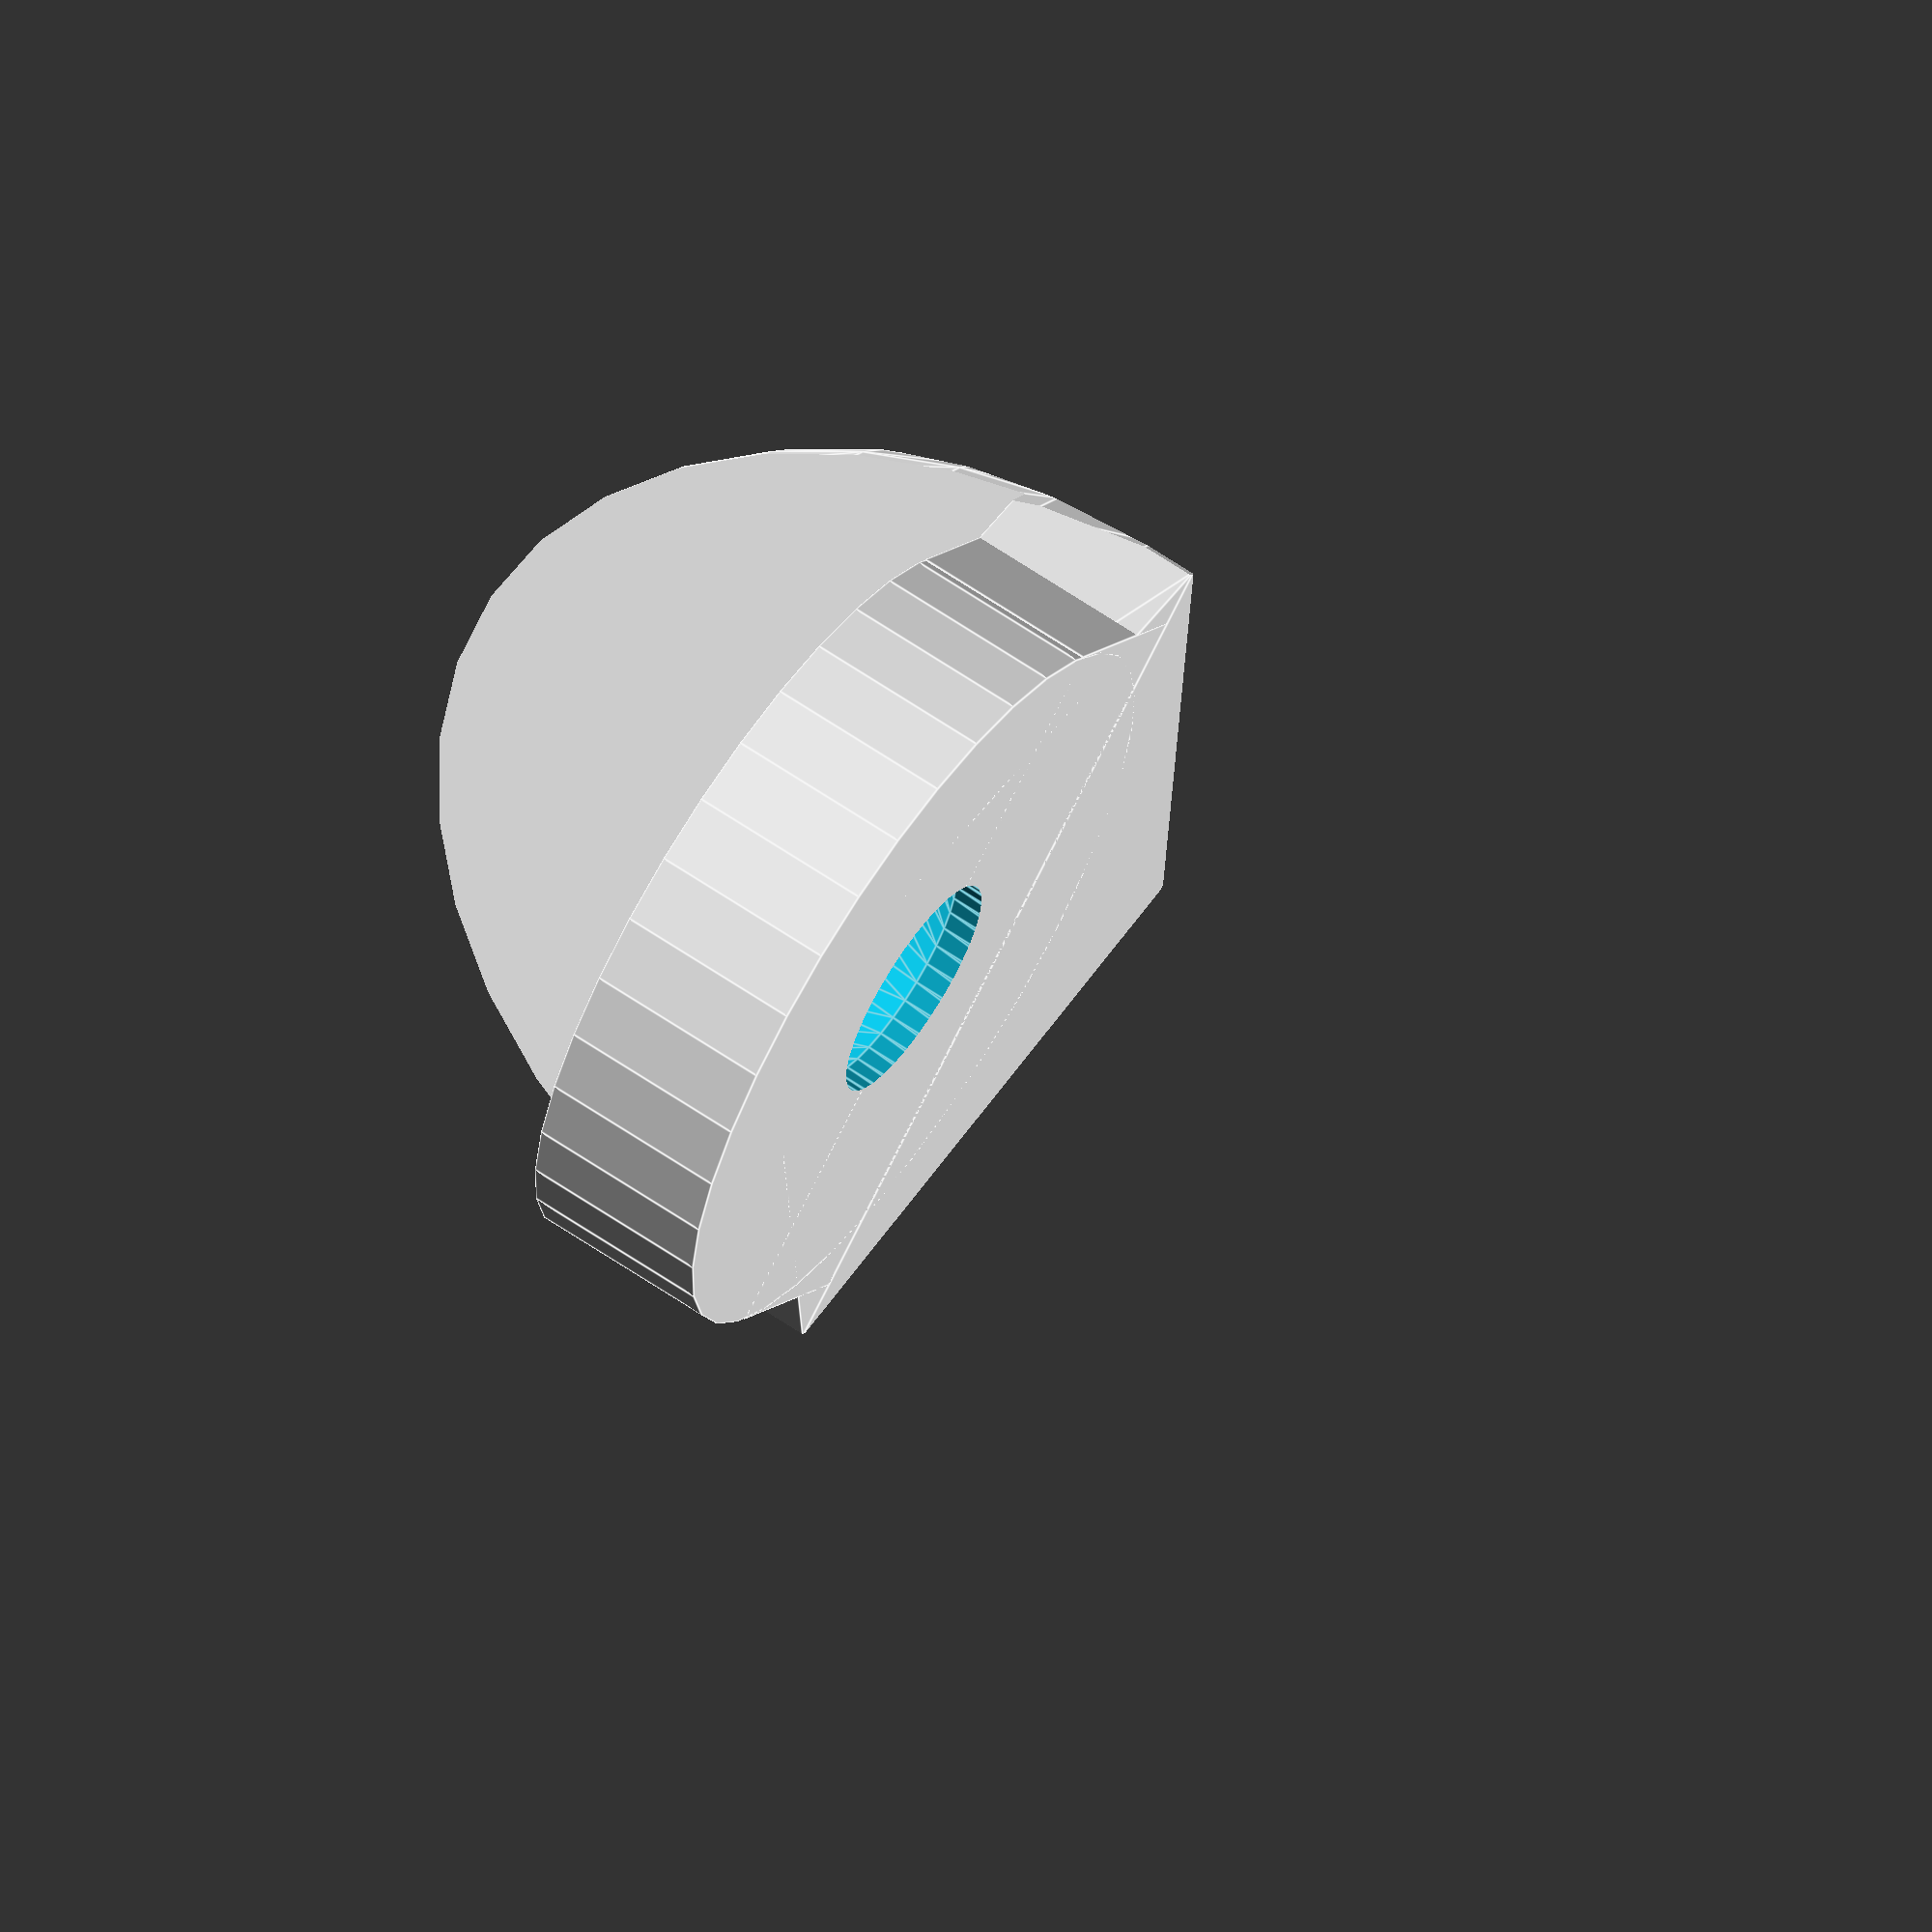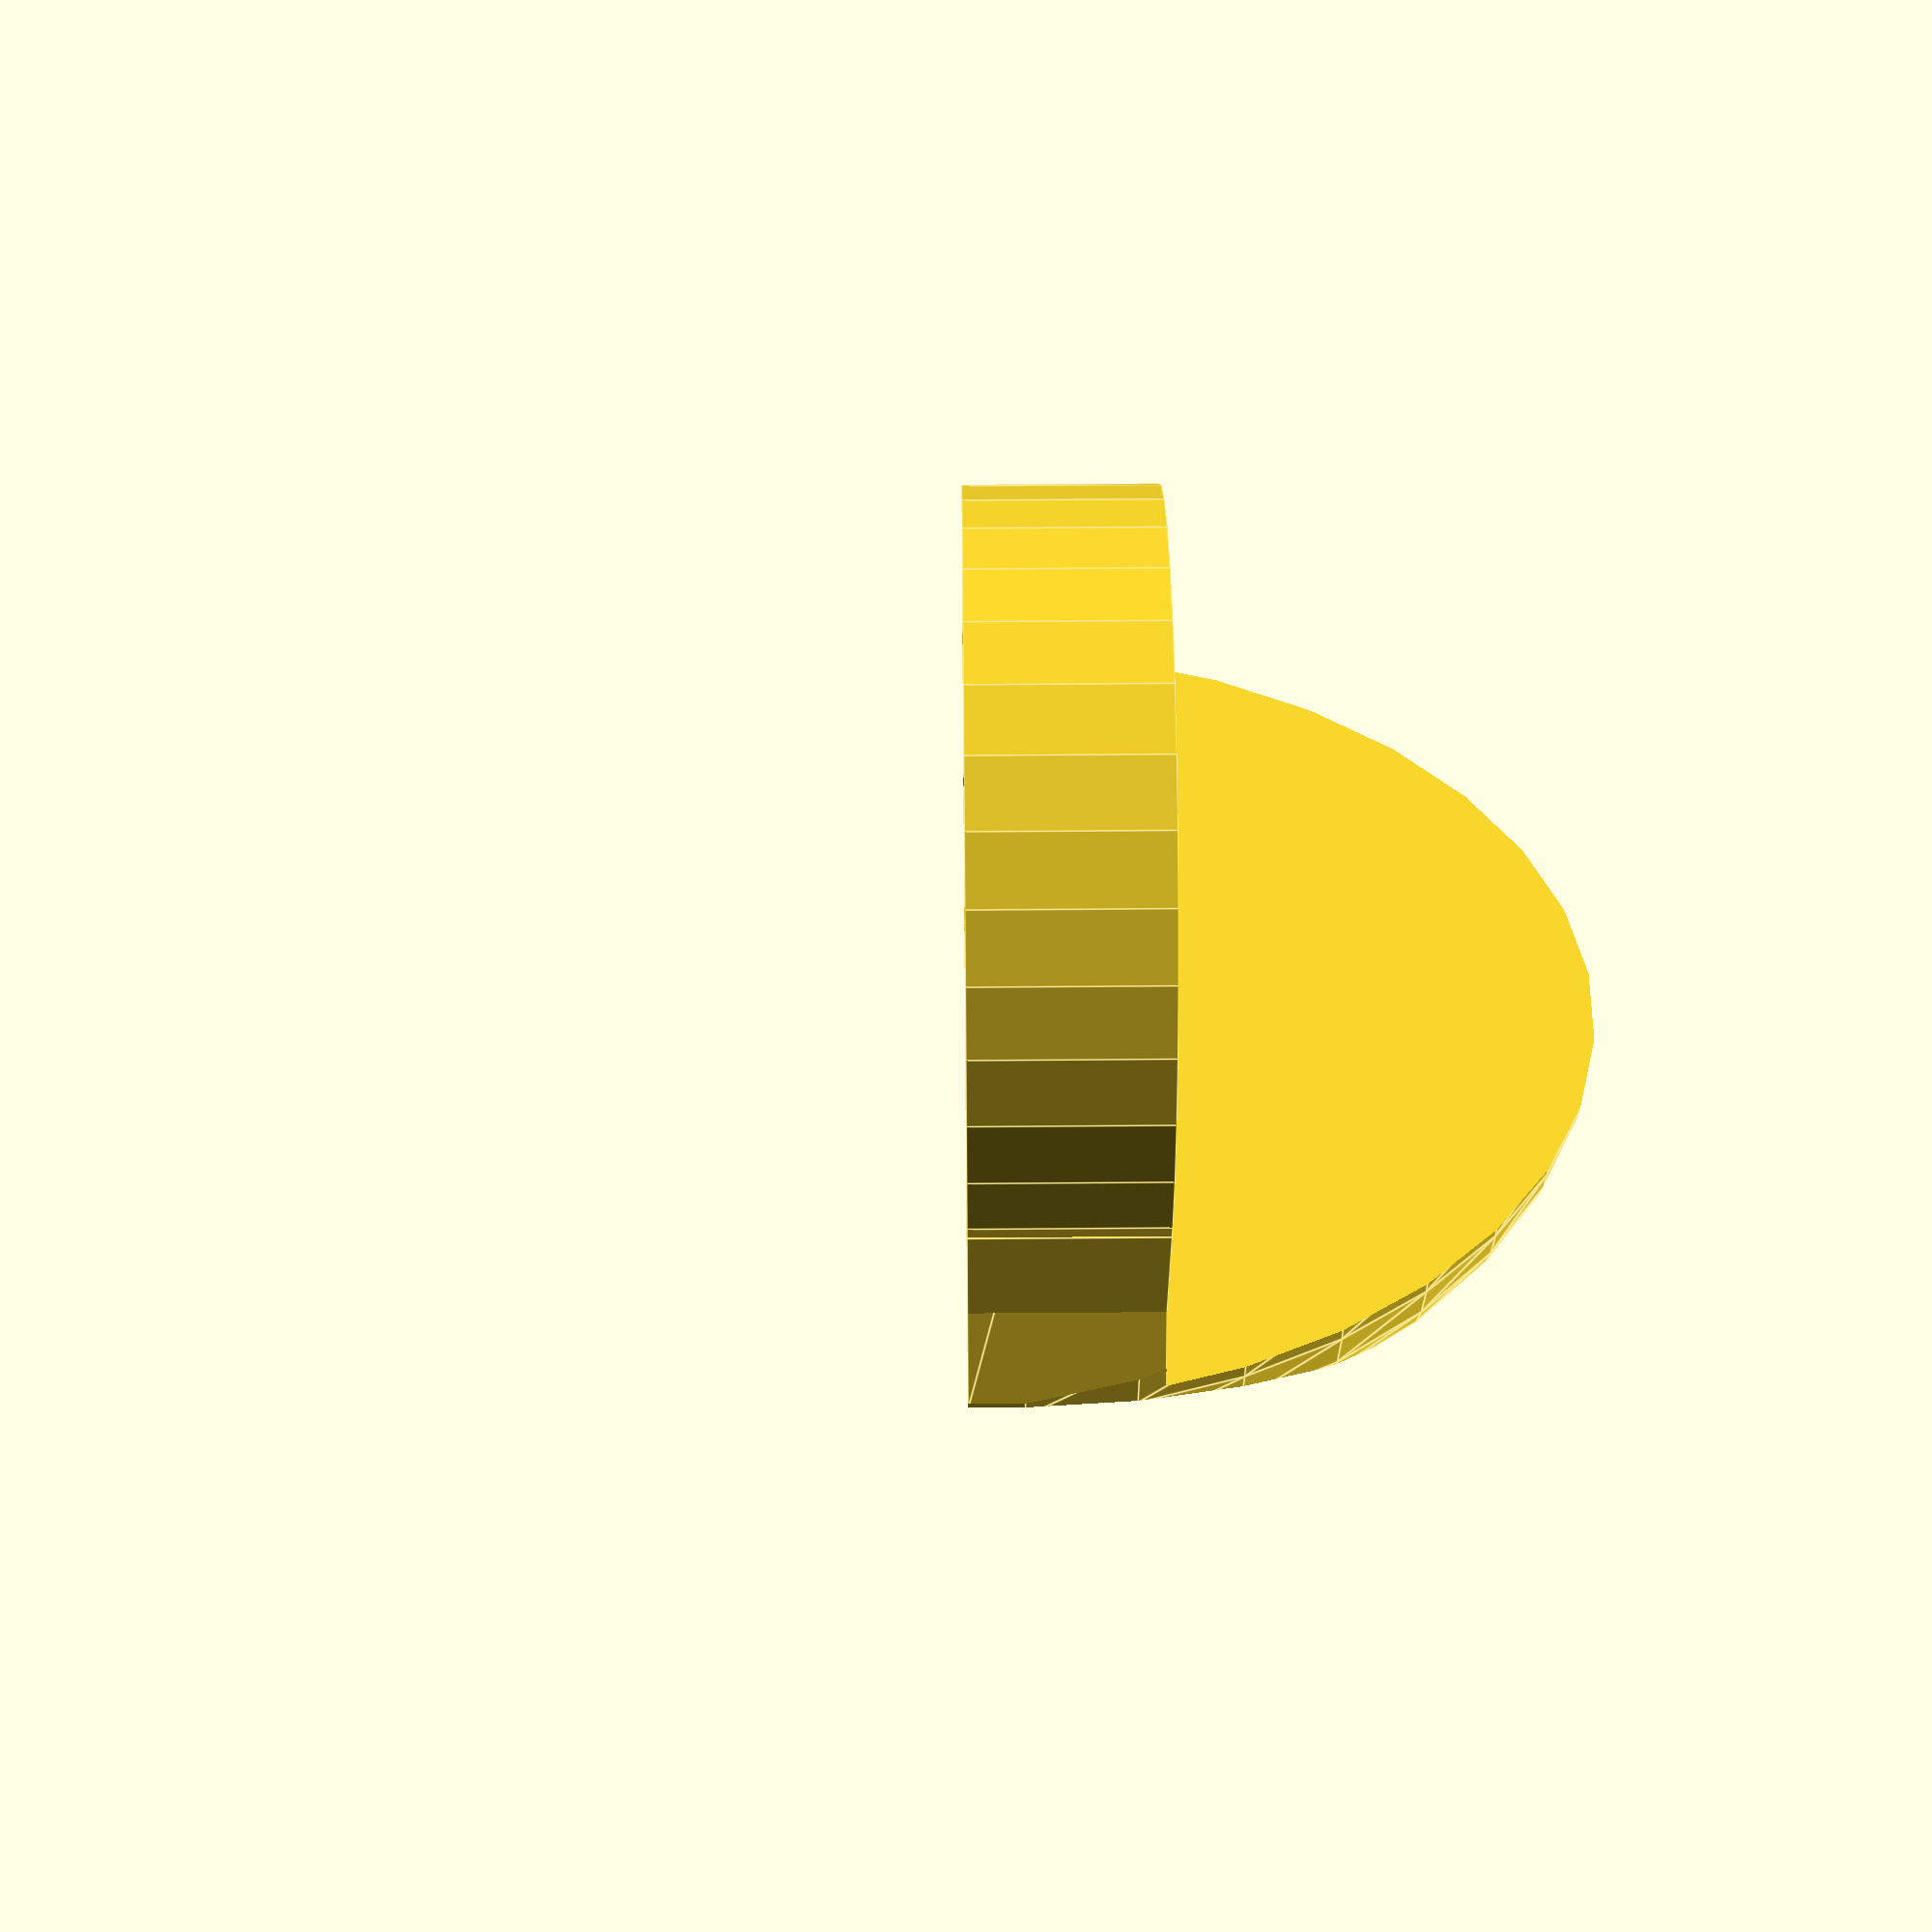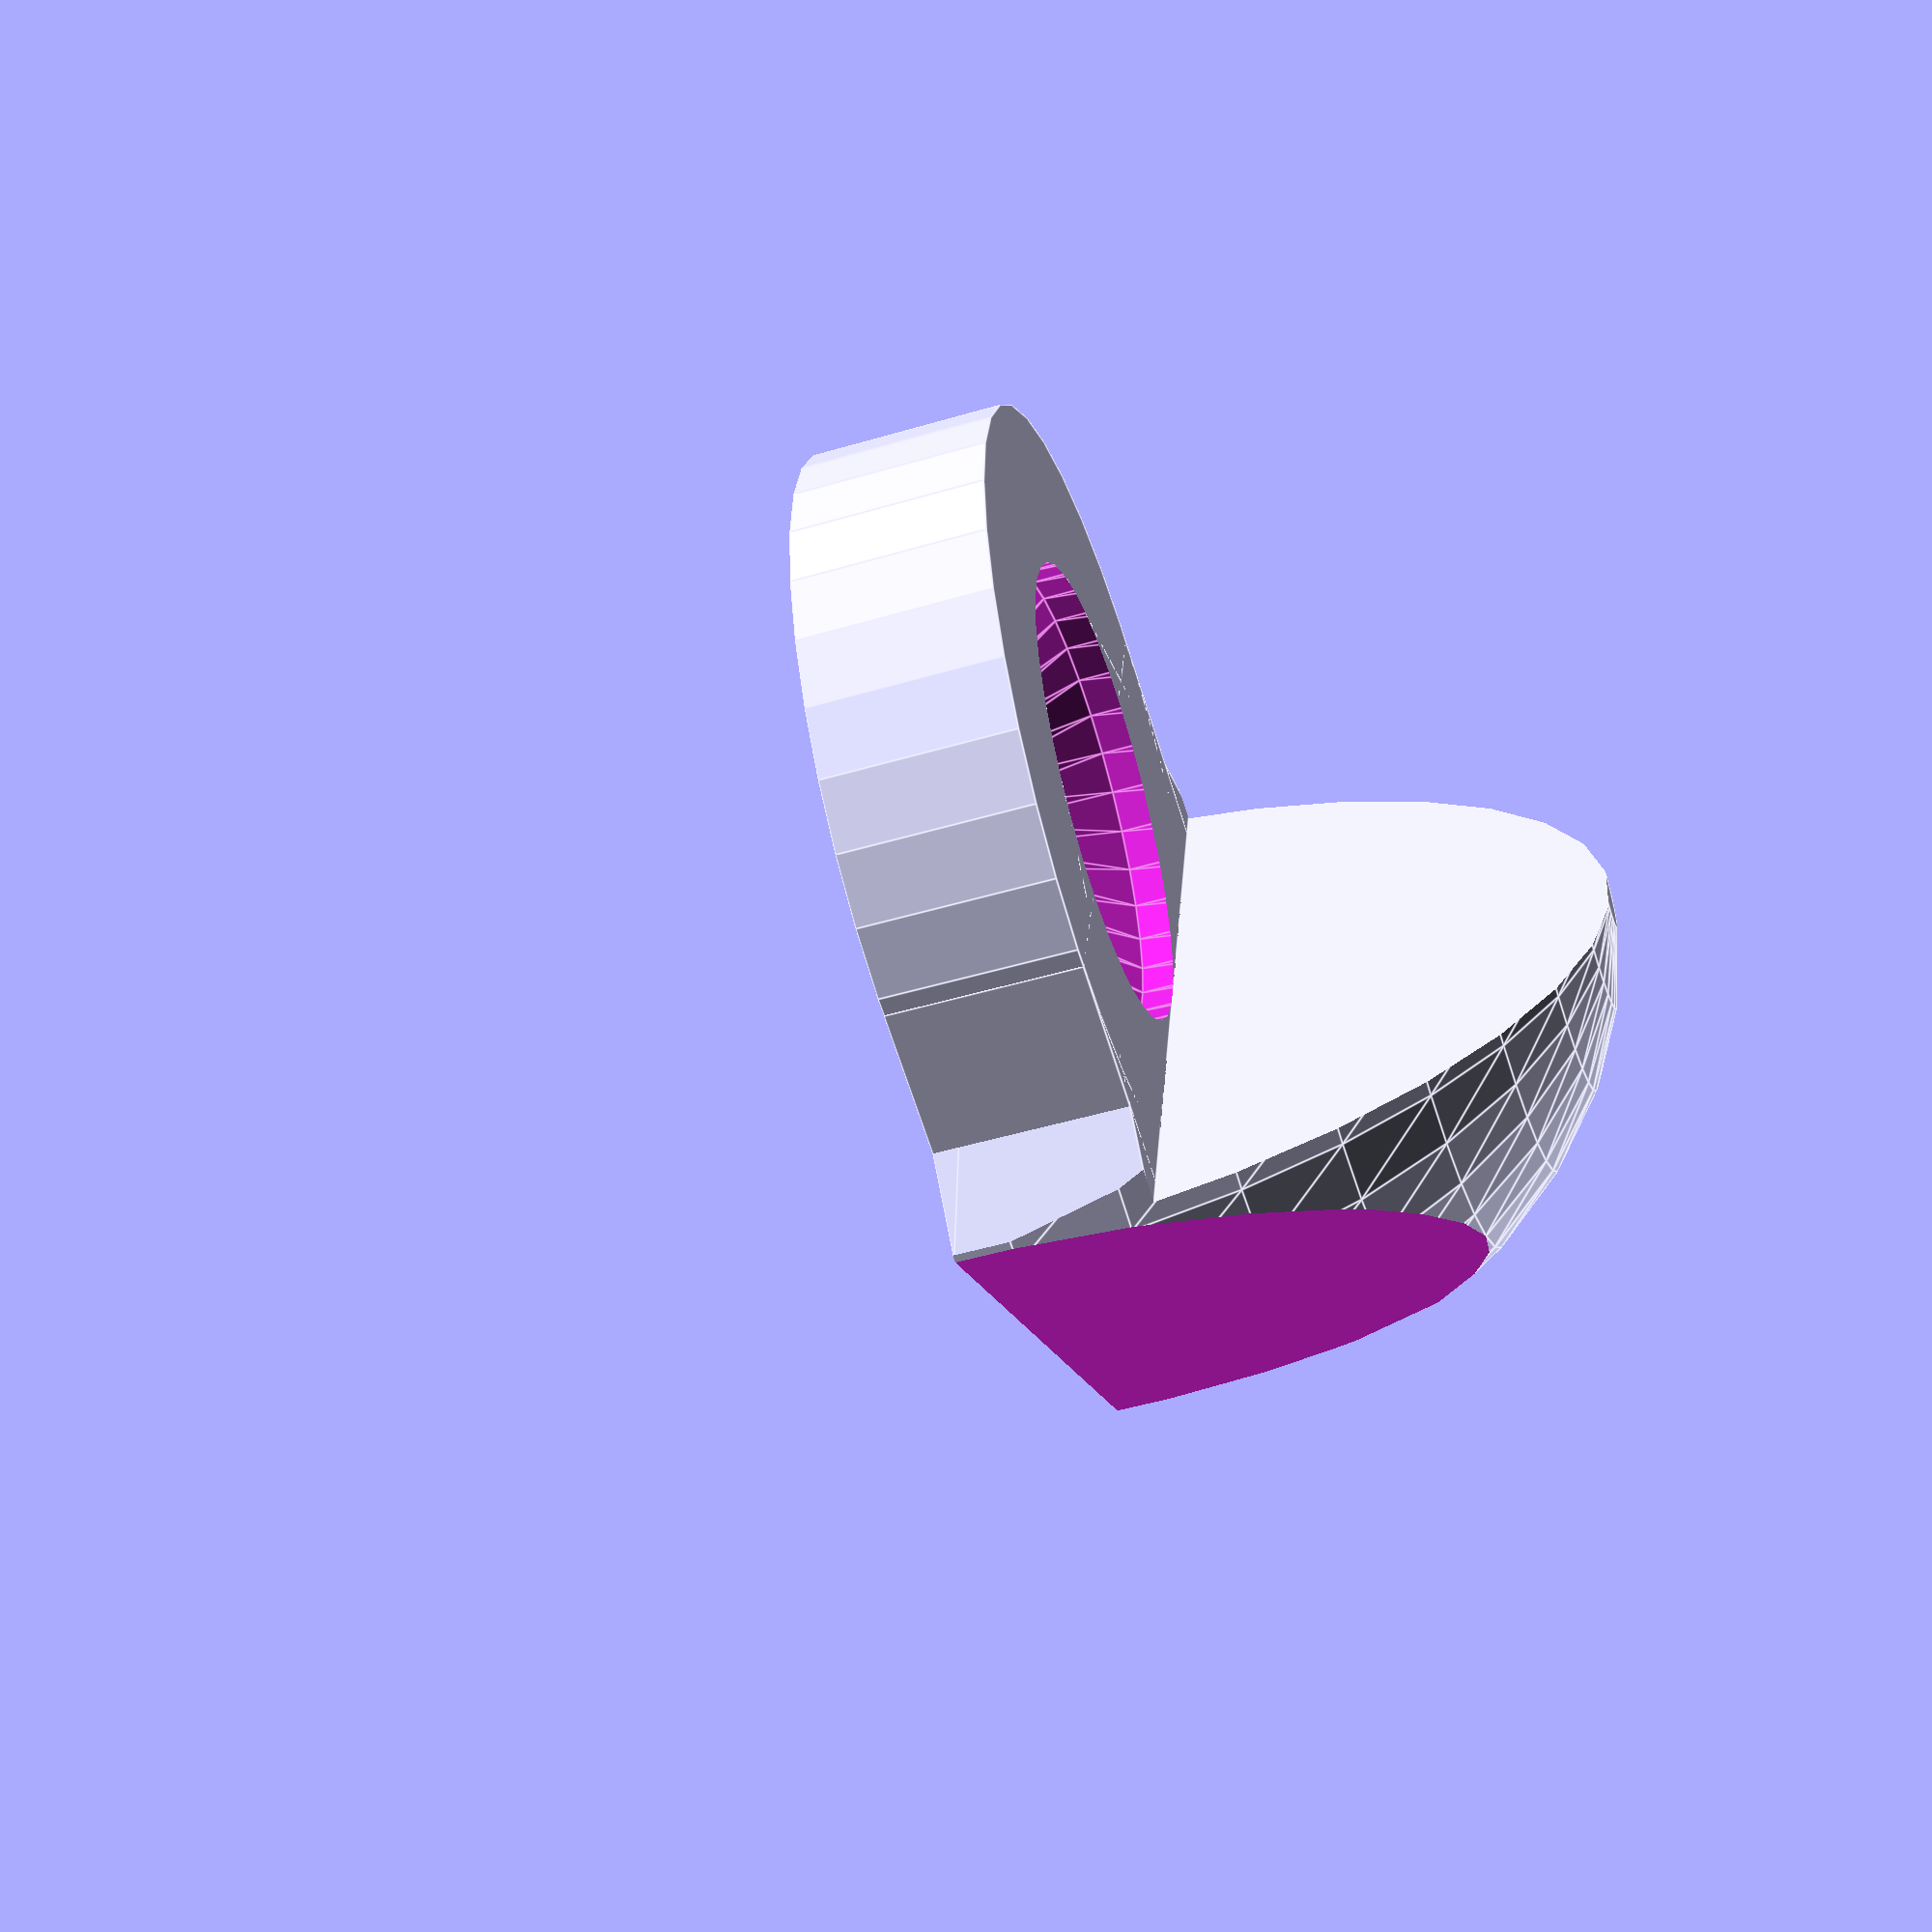
<openscad>
/*
 * Lid Postion Guide (Parametric), v0.42
 *
 * by Alex Franke (CodeCreations), Dec 2012
 * http://www.theFrankes.com
 * 
 * Licenced under Creative Commons Attribution - Non-Commercial - Share Alike 3.0 
 * 
 * DESCRIPTION: Serves as a guide for placing a rectangular lid onto a flat surface in 
 *   a specific position. 
 * 
 * INSTRUCTIONS:  Print 3-4 guides and install then with the lid in place, if possible. 
 * 
 * v0.42, Dec 28, 2012: Initial Release.
 * 
 * TODO: 
 *   * None at this time.
 */


/////////////////////////////////////////////////////////////////////////////
// User-defined values... 
/////////////////////////////////////////////////////////////////////////////

cornerAngle    = 90;   // Angle of corner the guild will be placed against
sideLength     = 10;   // The length of each side of the guide, extending from the corner
guideHeight    = 10;   // The height of the guide portion of the piece
bodyHeight     = 3;    // The height of the body portion that gets fastened down

shaftDiameter  = 3.75; // The diameter of the through-hole for the screw. #6=3.58
headDiameter   = 7.25; // The diameter of the head of the screw. #6=7.14
holePadding    = 2.5;  // The width of the material around the hole 
screwAngle     = 82;   // Countersink angle (angle of screw head -- 82 is pretty standard for wood 
                       //   screws.) Other common countersink angles are 60, 90, 100, 110, and 120. 

counterSink    = 0.5;  // Additional distance to inset the countersink

$fn            = 35;   // General curve quality


/////////////////////////////////////////////////////////////////////////////
// The code...
/////////////////////////////////////////////////////////////////////////////

wedgeLength = sideLength*cos(cornerAngle/2);
wedgeHeight = sideLength*sin(cornerAngle/2);
yHeight = (headDiameter/2-shaftDiameter/2)/tan(screwAngle/2); 

difference() {
	union() {
		intersection() {
	
			union() {
				wedge(wedgeLength, guideHeight, cornerAngle);
					linear_extrude(height=bodyHeight, convexity=4) {
						polygon(points=[
							[wedgeLength,wedgeHeight],
							[wedgeLength+headDiameter+holePadding,0],
							[wedgeLength,-wedgeHeight]
						]);
					}
			}
			translate([wedgeLength,0,0]) 
				scale([wedgeLength,wedgeLength,guideHeight]) 
					sphere(r=1) ;
		}
	
		rotate(180) 
			translate([-(wedgeLength+headDiameter/2),0,0]) 
				bracket(headDiameter/2,shaftDiameter/2,headDiameter/2,holePadding,bodyHeight);
	}
	
	rotate(180) 
		translate([-(wedgeLength+headDiameter/2),0,-counterSink]) 
			bracketHole(shaftDiameter/2,headDiameter/2,screwAngle,bodyHeight);
}


/////////////////////////////////////////////////////////////////////////////
// Modules...
/////////////////////////////////////////////////////////////////////////////

// length = end to hole center
module bracket(length, holeRadius, headRadius, holePadding, thickness) {
	union() {
		translate([length/2,0,thickness/2]) 	
			cube([length,(headRadius+holePadding)*2,thickness], center=true); 
		cylinder(h=thickness,r=headRadius+holePadding);
	}
}

module bracketHole(holeRadius, headRadius, headAngle, thickness) {
	translate([0,0,thickness]) 
	rotate_extrude(convexity=4) {
		polygon(points=[
			[0,-(thickness+1)-yHeight],
			[holeRadius,-(thickness+1)-yHeight],
			[holeRadius,-yHeight],
			[headRadius,0],
			[headRadius,thickness+1],
			[0,thickness+1]
		]);
	}
}

module wedge(length, height, angle) {

	x = length; 
	y = 2*x*tan(angle/2); 
	z = height;
	x2 = (y/2)/sin(angle/2);

	difference() {
		translate([0,-y/2,0]) 
			cube([x,y,z]);

		for(i=[-1,1])
			rotate([0,0,angle/2*i]) 
				translate([0,-y/2 +y/2*i,-0.5]) 
					cube([x2,y,z+1]);

	}
}
</openscad>
<views>
elev=295.6 azim=310.1 roll=124.5 proj=o view=edges
elev=97.7 azim=114.3 roll=270.4 proj=p view=edges
elev=229.8 azim=14.7 roll=252.0 proj=p view=edges
</views>
